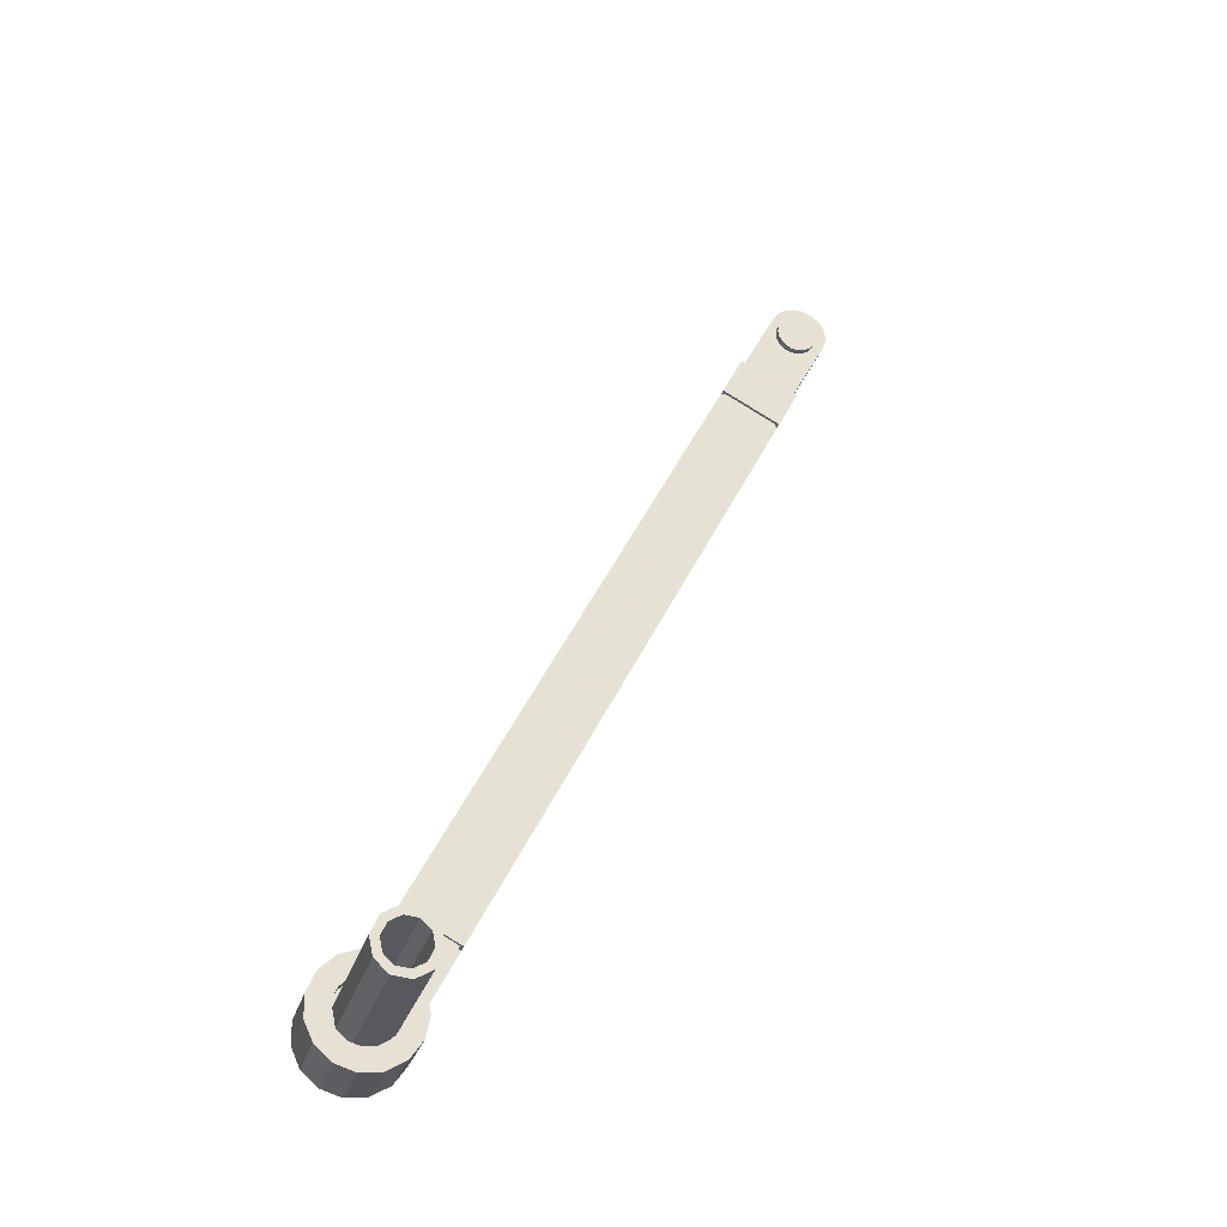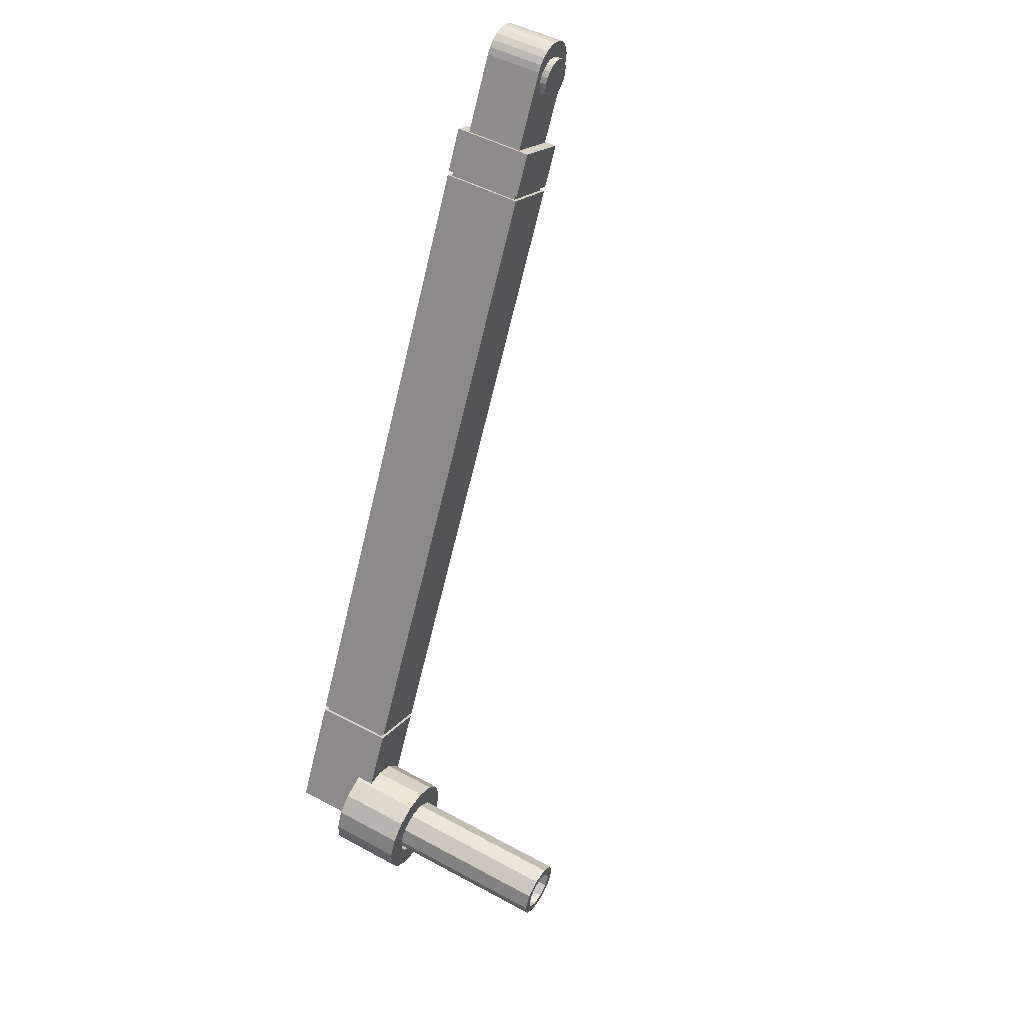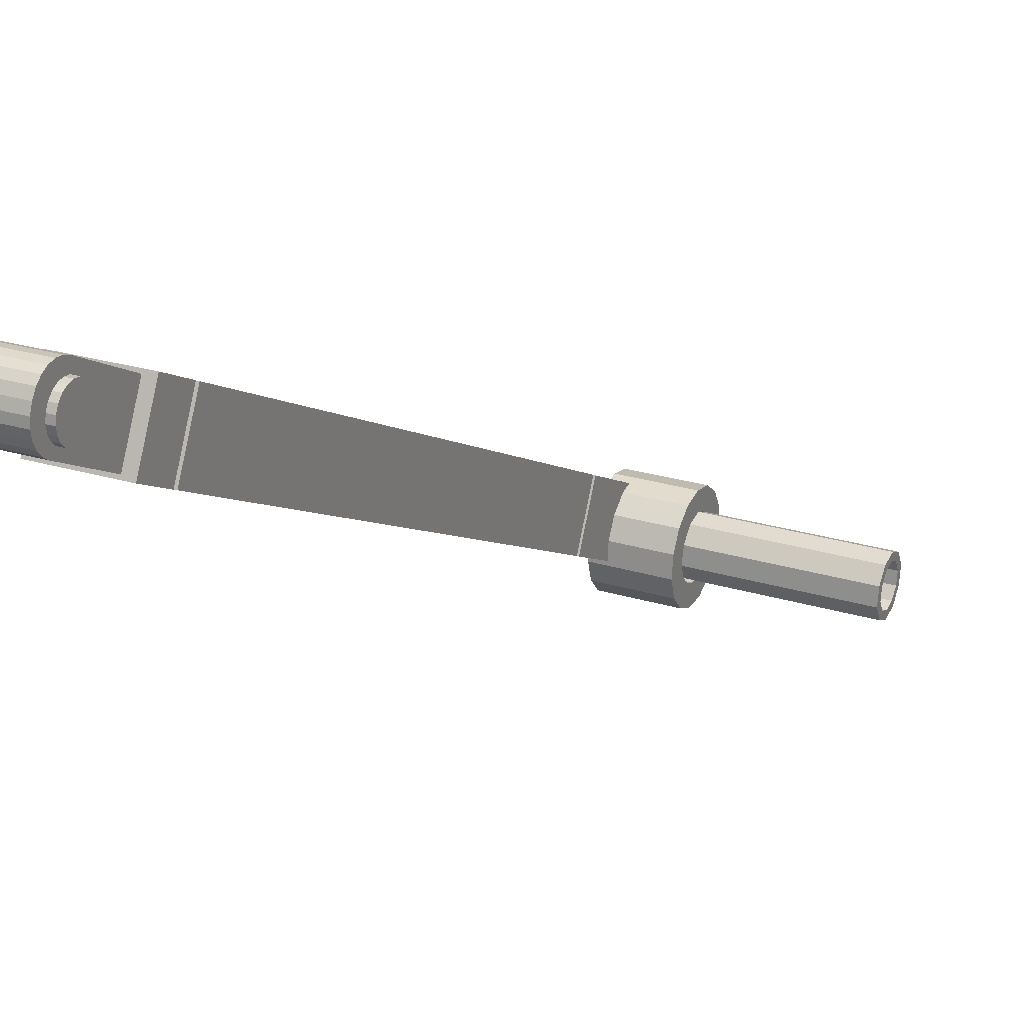
<metadata>
{"format":"obj","ext":"obj","renderer":"f3d","projection":"perspective","resolution":1024,"background":"white","views":[{"elev":-28.3,"azim":-105.4,"up":"+Y"},{"elev":50.8,"azim":-149.9,"up":"+Y"},{"elev":25.6,"azim":-154.4,"up":"+Z"}]}
</metadata>
<code>
v -0.03542 -0.06897 -0.003987
v -0.03542 -0.04239 -0.05472
v -0.03542 -0.7043 -0.3369
v -0.03542 -0.6777 -0.3877
v 0.03374 -0.06897 -0.003987
v 0.03374 -0.04239 -0.05472
v 0.03374 -0.7043 -0.3369
v 0.03374 -0.6777 -0.3877
v -0.03254 -0.5831 -0.3348
v -0.03254 -0.5867 -0.3367
v 0.03087 -0.5867 -0.3367
v 0.03087 -0.5831 -0.3348
v 0.03087 -0.08147 -0.07196
v 0.03087 -0.07787 -0.07007
v -0.03254 -0.07787 -0.07007
v -0.03254 -0.08147 -0.07196
v -0.03542 -0.1031 -0.02188
v -0.03542 -0.1067 -0.02377
v -0.03542 -0.6084 -0.2866
v -0.03542 -0.612 -0.2885
v -0.03542 -0.5854 -0.3393
v -0.03542 -0.5818 -0.3374
v -0.03542 -0.08013 -0.0745
v -0.03542 -0.07653 -0.07262
v 0.03374 -0.612 -0.2885
v 0.03374 -0.6084 -0.2866
v 0.03374 -0.1067 -0.02377
v 0.03374 -0.1031 -0.02188
v 0.03374 -0.07653 -0.07262
v 0.03374 -0.08013 -0.0745
v 0.03374 -0.5818 -0.3374
v 0.03374 -0.5854 -0.3393
v 0.03087 -0.1054 -0.02631
v 0.03087 -0.1018 -0.02443
v -0.03254 -0.1018 -0.02443
v -0.03254 -0.1054 -0.02631
v -0.03254 -0.607 -0.2892
v -0.03254 -0.6106 -0.2911
v 0.03087 -0.6106 -0.2911
v 0.03087 -0.607 -0.2892
v -0.007162 -0.7043 -0.3369
v 0.005491 -0.7043 -0.3369
v 0.005491 -0.6777 -0.3877
v -0.007162 -0.6777 -0.3877
v 0.005491 -0.06897 -0.003987
v -0.007162 -0.06897 -0.003987
v 0.005491 -0.04239 -0.05472
v -0.007162 -0.04239 -0.05472
v 0.005491 -0.1018 -0.02443
v -0.007162 -0.1018 -0.02443
v -0.007162 -0.1054 -0.02631
v 0.005491 -0.1054 -0.02631
v 0.005491 -0.5831 -0.3348
v -0.007162 -0.5831 -0.3348
v -0.007162 -0.607 -0.2892
v 0.005491 -0.607 -0.2892
v 0.005491 -0.6106 -0.2911
v -0.007162 -0.6106 -0.2911
v -0.007162 -0.5867 -0.3367
v 0.005491 -0.5867 -0.3367
v -0.007162 -0.08147 -0.07196
v 0.005491 -0.08147 -0.07196
v 0.005491 -0.07787 -0.07007
v -0.007162 -0.07787 -0.07007
v -0.007162 -0.07653 -0.07262
v 0.005491 -0.07653 -0.07262
v 0.005491 -0.08013 -0.0745
v -0.007162 -0.08013 -0.0745
v 0.005491 -0.5854 -0.3393
v -0.007162 -0.5854 -0.3393
v -0.007162 -0.5818 -0.3374
v 0.005491 -0.5818 -0.3374
v 0.005491 -0.1031 -0.02188
v -0.007162 -0.1031 -0.02188
v 0.005491 -0.1067 -0.02377
v -0.007162 -0.1067 -0.02377
v -0.007162 -0.612 -0.2885
v 0.005491 -0.612 -0.2885
v 0.005491 -0.6084 -0.2866
v -0.007162 -0.6084 -0.2866
v -0.03254 -0.08146 -0.07197
v -0.03254 -0.1054 -0.0263
v -0.03254 -0.1018 -0.02441
v -0.03254 -0.07786 -0.07008
v -0.03254 -0.607 -0.2892
v -0.03254 -0.5831 -0.3348
v -0.03254 -0.6106 -0.2911
v -0.03254 -0.5867 -0.3367
v -0.03542 -0.08146 -0.07197
v -0.03542 -0.1054 -0.0263
v -0.03542 -0.07786 -0.07008
v -0.03542 -0.1018 -0.02441
v -0.03542 -0.607 -0.2892
v -0.03542 -0.5831 -0.3348
v -0.03542 -0.6106 -0.2911
v -0.03542 -0.5867 -0.3367
v 0.03374 -0.5831 -0.3348
v 0.03374 -0.607 -0.2892
v 0.03374 -0.5867 -0.3367
v 0.03374 -0.6106 -0.2911
v 0.03374 -0.1054 -0.0263
v 0.03374 -0.08146 -0.07197
v 0.03374 -0.1018 -0.02441
v 0.03374 -0.07786 -0.07008
v 0.03087 -0.1018 -0.02441
v 0.03087 -0.07786 -0.07008
v 0.03087 -0.08146 -0.07197
v 0.03087 -0.1054 -0.0263
v 0.03087 -0.6106 -0.2911
v 0.03087 -0.5867 -0.3367
v 0.03087 -0.5831 -0.3348
v 0.03087 -0.607 -0.2892
v 0.03374 -0.04371 -0.05219
v 0.03374 -0.06765 -0.006519
v 0.03374 -0.6791 -0.3851
v 0.03374 -0.703 -0.3395
v -0.03542 -0.6791 -0.3851
v -0.03542 -0.703 -0.3395
v -0.03542 -0.06765 -0.006519
v -0.03542 -0.04371 -0.05219
v -0.02592 -0.06765 -0.006519
v -0.02592 -0.04371 -0.05219
v 0.02425 -0.04371 -0.05219
v 0.02425 -0.06765 -0.006519
v 0.005491 -0.703 -0.3395
v 0.005491 -0.6791 -0.3851
v -0.007162 -0.6791 -0.3851
v -0.007162 -0.703 -0.3395
v -0.02592 0.02701 0.01557
v -0.02592 0.01696 -0.01939
v -0.02592 0.02967 0.008655
v -0.02592 0.03028 0.002091
v -0.02592 0.02918 -0.004419
v -0.02592 0.02645 -0.01043
v -0.02592 0.02229 -0.01554
v -0.02592 -0.007111 0.02654
v -0.02592 -0.001003 0.0289
v -0.02592 0.005486 0.02958
v -0.02592 0.01191 0.02854
v -0.02592 0.01783 0.02584
v -0.02592 0.02285 0.02168
v 0.02425 0.02701 0.01557
v 0.02425 -0.007111 0.02654
v 0.02425 0.02285 0.02168
v 0.02425 0.01783 0.02584
v 0.02425 0.01191 0.02854
v 0.02425 0.005486 0.02958
v 0.02425 -0.001003 0.0289
v 0.02425 0.01696 -0.01939
v 0.02425 0.02229 -0.01554
v 0.02425 0.02645 -0.01043
v 0.02425 0.02918 -0.004419
v 0.02425 0.03028 0.002091
v 0.02425 0.02967 0.008655
v -0.03174 -0.01799 -4.485e-05
v 0.00395 -0.01799 -4.485e-05
v -0.03174 -0.01712 -0.005559
v 0.00395 -0.01712 -0.005559
v -0.03174 -0.01458 -0.01053
v 0.00395 -0.01458 -0.01053
v -0.03174 -0.01064 -0.01448
v 0.00395 -0.01064 -0.01448
v -0.03174 -0.005661 -0.01702
v 0.00395 -0.005661 -0.01702
v -0.03174 -0.000145 -0.01789
v 0.00395 -0.000145 -0.01789
v -0.03174 0.005371 -0.01702
v 0.00395 0.005371 -0.01702
v -0.03174 0.01035 -0.01448
v 0.00395 0.01035 -0.01448
v -0.03174 0.01429 -0.01053
v 0.00395 0.01429 -0.01053
v -0.03174 0.01683 -0.005559
v 0.00395 0.01683 -0.005559
v -0.03174 0.0177 -4.485e-05
v 0.00395 0.0177 -4.485e-05
v -0.03174 0.01683 0.00547
v 0.00395 0.01683 0.00547
v -0.03174 0.01429 0.01044
v 0.00395 0.01429 0.01044
v -0.03174 0.01035 0.01439
v 0.00395 0.01035 0.01439
v -0.03174 0.005371 0.01693
v 0.00395 0.005371 0.01693
v -0.03174 -0.000145 0.0178
v 0.00395 -0.000145 0.0178
v -0.03174 -0.005661 0.01693
v 0.00395 -0.005661 0.01693
v -0.03174 -0.01064 0.01439
v 0.00395 -0.01064 0.01439
v -0.03174 -0.01458 0.01044
v 0.00395 -0.01458 0.01044
v -0.03174 -0.01712 0.00547
v 0.00395 -0.01712 0.00547
v -0.02057 -0.6792 -0.337
v -0.08489 -0.6795 -0.3375
v -0.0205 -0.6899 -0.3392
v -0.08483 -0.6902 -0.3397
v -0.02042 -0.6989 -0.3455
v -0.08475 -0.6991 -0.346
v -0.02033 -0.7044 -0.355
v -0.08466 -0.7047 -0.3554
v -0.02025 -0.7057 -0.3659
v -0.08457 -0.706 -0.3663
v -0.02018 -0.7024 -0.3763
v -0.08451 -0.7027 -0.3768
v -0.02015 -0.6952 -0.3845
v -0.08448 -0.6954 -0.385
v -0.02016 -0.6852 -0.3891
v -0.08449 -0.6855 -0.3895
v -0.02021 -0.6742 -0.3892
v -0.08454 -0.6745 -0.3896
v -0.02028 -0.6642 -0.3848
v -0.08461 -0.6645 -0.3853
v -0.02037 -0.6568 -0.3768
v -0.0847 -0.6571 -0.3772
v -0.02046 -0.6533 -0.3664
v -0.08479 -0.6536 -0.3668
v -0.02054 -0.6543 -0.3555
v -0.08486 -0.6546 -0.3559
v -0.02058 -0.6597 -0.3459
v -0.08491 -0.66 -0.3464
v -0.02059 -0.6685 -0.3394
v -0.08492 -0.6688 -0.3399
v -0.0207 -0.679 -0.3181
v -0.0206 -0.6975 -0.3219
v -0.08493 -0.6977 -0.3223
v -0.08503 -0.6793 -0.3186
v -0.02045 -0.7128 -0.3328
v -0.08478 -0.7131 -0.3332
v -0.0203 -0.7223 -0.349
v -0.08463 -0.7226 -0.3494
v -0.02015 -0.7245 -0.3677
v -0.08448 -0.7248 -0.3681
v -0.02005 -0.7189 -0.3856
v -0.08438 -0.7191 -0.3861
v -0.02 -0.7064 -0.3997
v -0.08433 -0.7067 -0.4002
v -0.02001 -0.6893 -0.4075
v -0.08434 -0.6896 -0.408
v -0.02009 -0.6705 -0.4077
v -0.08442 -0.6708 -0.4082
v -0.02022 -0.6532 -0.4002
v -0.08455 -0.6535 -0.4007
v -0.02037 -0.6405 -0.3864
v -0.0847 -0.6408 -0.3868
v -0.02052 -0.6345 -0.3685
v -0.08485 -0.6348 -0.369
v -0.02065 -0.6363 -0.3498
v -0.08498 -0.6366 -0.3503
v -0.02073 -0.6456 -0.3334
v -0.08506 -0.6458 -0.3339
v -0.02075 -0.6607 -0.3222
v -0.08508 -0.6609 -0.3227
v -0.03049 -0.6793 -0.3457
v -0.03045 -0.6866 -0.3471
v -0.0748 -0.6868 -0.3474
v -0.07484 -0.6795 -0.346
v -0.0304 -0.6926 -0.3514
v -0.07474 -0.6928 -0.3517
v -0.03034 -0.6964 -0.3578
v -0.07468 -0.6966 -0.3581
v -0.03028 -0.6972 -0.3651
v -0.07462 -0.6974 -0.3654
v -0.03024 -0.695 -0.3722
v -0.07458 -0.6952 -0.3725
v -0.03022 -0.6901 -0.3777
v -0.07456 -0.6903 -0.378
v -0.03023 -0.6834 -0.3808
v -0.07457 -0.6836 -0.3811
v -0.03026 -0.676 -0.3809
v -0.0746 -0.6762 -0.3812
v -0.0303 -0.6692 -0.3779
v -0.07465 -0.6694 -0.3782
v -0.03036 -0.6642 -0.3725
v -0.07471 -0.6644 -0.3728
v -0.03042 -0.6618 -0.3655
v -0.07477 -0.662 -0.3658
v -0.03048 -0.6625 -0.3581
v -0.07482 -0.6627 -0.3584
v -0.03051 -0.6662 -0.3517
v -0.07485 -0.6664 -0.352
v -0.03051 -0.6721 -0.3473
v -0.07486 -0.6723 -0.3476
v -0.03056 -0.6793 -0.3371
v -0.0305 -0.69 -0.3393
v -0.07484 -0.6902 -0.3396
v -0.0749 -0.6794 -0.3374
v -0.03041 -0.6989 -0.3456
v -0.07476 -0.6991 -0.3459
v -0.03032 -0.7045 -0.3551
v -0.07467 -0.7047 -0.3554
v -0.03024 -0.7057 -0.3659
v -0.07458 -0.7059 -0.3663
v -0.03018 -0.7024 -0.3764
v -0.07452 -0.7026 -0.3767
v -0.03015 -0.6952 -0.3846
v -0.07449 -0.6954 -0.3849
v -0.03016 -0.6852 -0.3891
v -0.0745 -0.6854 -0.3895
v -0.0302 -0.6743 -0.3892
v -0.07454 -0.6745 -0.3896
v -0.03028 -0.6642 -0.3849
v -0.07462 -0.6644 -0.3852
v -0.03036 -0.6568 -0.3768
v -0.07471 -0.657 -0.3771
v -0.03045 -0.6533 -0.3664
v -0.0748 -0.6535 -0.3668
v -0.03053 -0.6544 -0.3555
v -0.07487 -0.6546 -0.3559
v -0.03057 -0.6598 -0.346
v -0.07492 -0.66 -0.3463
v -0.03059 -0.6686 -0.3395
v -0.07493 -0.6687 -0.3398
v -0.06694 -0.6702 -0.3458
v -0.23 -0.6709 -0.347
v -0.06688 -0.6813 -0.3435
v -0.2299 -0.682 -0.3447
v -0.06675 -0.6916 -0.3481
v -0.2298 -0.6923 -0.3493
v -0.06658 -0.6972 -0.3579
v -0.2296 -0.698 -0.3591
v -0.06644 -0.696 -0.3692
v -0.2295 -0.6968 -0.3704
v -0.0664 -0.6884 -0.3776
v -0.2294 -0.6892 -0.3788
v -0.06645 -0.6774 -0.3799
v -0.2295 -0.6781 -0.3811
v -0.06659 -0.667 -0.3753
v -0.2296 -0.6678 -0.3765
v -0.06676 -0.6614 -0.3655
v -0.2298 -0.6621 -0.3667
v -0.06689 -0.6626 -0.3542
v -0.2299 -0.6633 -0.3554
v -0.06705 -0.6666 -0.3396
v -0.06697 -0.682 -0.3364
v -0.23 -0.6828 -0.3376
v -0.2301 -0.6674 -0.3408
v -0.06677 -0.6964 -0.3428
v -0.2298 -0.6971 -0.344
v -0.06654 -0.7042 -0.3565
v -0.2296 -0.705 -0.3576
v -0.06635 -0.7026 -0.3721
v -0.2294 -0.7033 -0.3733
v -0.06629 -0.692 -0.3838
v -0.2293 -0.6927 -0.385
v -0.06637 -0.6766 -0.387
v -0.2294 -0.6773 -0.3882
v -0.06656 -0.6622 -0.3806
v -0.2296 -0.663 -0.3818
v -0.0668 -0.6544 -0.367
v -0.2298 -0.6551 -0.3682
v -0.06698 -0.6561 -0.3513
v -0.23 -0.6568 -0.3525
f 29 66 47 6
f 8 43 69 32
f 65 24 2 48
f 27 75 79 26
f 103 28 34 105
f 7 116 100 25
f 3 41 77 20
f 66 29 14 63
f 98 26 40 112
f 42 125 116 7
f 1 119 92 17
f 25 100 109 39
f 20 95 118 3
f 46 121 119 1
f 18 76 51 36
f 115 8 32 99
f 63 14 13 62
f 29 104 106 14
f 75 27 33 52
f 28 103 114 5
f 24 65 64 15
f 91 24 15 84
f 117 4 44 127
f 38 58 55 37
f 28 73 49 34
f 78 25 39 57
f 14 106 107 13
f 39 109 112 40
f 94 22 9 86
f 90 18 36 82
f 30 102 97 31
f 32 69 60 11
f 22 94 89 23
f 20 77 58 38
f 21 96 88 10
f 59 10 9 54
f 17 92 83 35
f 57 39 40 56
f 80 19 37 55
f 72 31 12 53
f 70 21 10 59
f 15 64 61 16
f 26 79 56 40
f 74 17 35 50
f 22 71 54 9
f 76 18 19 80
f 23 68 71 22
f 34 49 52 33
f 68 23 16 61
f 11 60 53 12
f 73 28 5 45
f 44 4 21 70
f 30 67 62 13
f 3 118 128 41
f 67 30 31 72
f 17 74 46 1
f 42 7 25 78
f 50 35 36 51
f 80 55 56 79
f 72 53 54 71
f 78 57 58 77
f 70 59 60 69
f 57 56 55 58
f 50 51 52 49
f 59 54 53 60
f 76 80 79 75
f 66 63 64 65
f 74 50 49 73
f 68 61 62 67
f 75 52 51 76
f 73 45 46 74
f 44 70 69 43
f 63 62 61 64
f 42 78 77 41
f 67 72 71 68
f 43 126 127 44
f 122 121 136 137 138 139 140 141 129 131 132 133 134 135 130
f 65 48 47 66
f 122 48 2 120
f 125 42 41 128
f 121 46 45 124
f 126 43 8 115
f 19 93 85 37
f 10 88 86 9
f 95 20 38 87
f 101 27 26 98
f 23 89 81 16
f 87 38 37 85
f 5 114 124 45
f 110 11 12 111
f 84 15 16 81
f 104 29 6 113
f 102 30 13 107
f 27 101 108 33
f 48 122 123 47
f 120 2 24 91
f 99 32 11 110
f 93 19 18 90
f 113 6 47 123
f 96 21 4 117
f 31 97 111 12
f 105 34 33 108
f 96 117 118 95
f 120 91 92 119
f 102 107 108 101
f 110 111 112 109
f 95 87 88 96
f 126 115 116 125
f 117 127 128 118
f 104 113 114 103
f 113 123 124 114
f 122 120 119 121
f 103 105 106 104
f 87 85 86 88
f 94 86 85 93
f 84 81 82 83
f 90 82 81 89
f 91 84 83 92
f 125 128 127 126
f 98 112 111 97
f 93 90 89 94
f 105 108 107 106
f 115 99 100 116
f 99 110 109 100
f 101 98 97 102
f 35 83 82 36
f 124 123 149 150 151 152 153 154 142 144 145 146 147 148 143
f 130 149 123 122
f 143 136 121 124
f 129 142 154 131
f 131 154 153 132
f 132 153 152 133
f 133 152 151 134
f 134 151 150 135
f 135 150 149 130
f 142 129 141 144
f 144 141 140 145
f 145 140 139 146
f 146 139 138 147
f 147 138 137 148
f 148 137 136 143
f 155 157 158 156
f 157 159 160 158
f 159 161 162 160
f 161 163 164 162
f 163 165 166 164
f 165 167 168 166
f 167 169 170 168
f 169 171 172 170
f 171 173 174 172
f 173 175 176 174
f 175 177 178 176
f 177 179 180 178
f 179 181 182 180
f 181 183 184 182
f 183 185 186 184
f 185 187 188 186
f 187 189 190 188
f 189 191 192 190
f 158 160 162 164 166 168 170 172 174 176 178 180 182 184 186 188 190 192 194 156
f 191 193 194 192
f 193 155 156 194
f 155 193 191 189 187 185 183 181 179 177 175 173 171 169 167 165 163 161 159 157
f 225 228 227 226
f 226 227 230 229
f 229 230 232 231
f 231 232 234 233
f 233 234 236 235
f 235 236 238 237
f 237 238 240 239
f 239 240 242 241
f 241 242 244 243
f 243 244 246 245
f 245 246 248 247
f 247 248 250 249
f 249 250 252 251
f 206 204 294 296
f 251 252 254 253
f 253 254 228 225
f 217 219 309 307
f 197 195 225 226
f 196 198 227 228
f 199 197 226 229
f 198 200 230 227
f 201 199 229 231
f 200 202 232 230
f 203 201 231 233
f 202 204 234 232
f 205 203 233 235
f 204 206 236 234
f 207 205 235 237
f 206 208 238 236
f 209 207 237 239
f 208 210 240 238
f 211 209 239 241
f 210 212 242 240
f 213 211 241 243
f 212 214 244 242
f 215 213 243 245
f 214 216 246 244
f 217 215 245 247
f 216 218 248 246
f 219 217 247 249
f 218 220 250 248
f 221 219 249 251
f 220 222 252 250
f 223 221 251 253
f 222 224 254 252
f 195 223 253 225
f 224 196 228 254
f 284 282 281 283
f 258 284 283 255
f 220 218 308 310
f 205 207 297 295
f 219 221 311 309
f 208 206 296 298
f 222 220 310 312
f 207 209 299 297
f 221 223 313 311
f 210 208 298 300
f 195 197 286 285
f 224 222 312 314
f 209 211 301 299
f 198 196 288 287
f 223 195 285 313
f 212 210 300 302
f 197 199 289 286
f 196 224 314 288
f 211 213 303 301
f 200 198 287 290
f 214 212 302 304
f 199 201 291 289
f 213 215 305 303
f 202 200 290 292
f 216 214 304 306
f 201 203 293 291
f 215 217 307 305
f 204 202 292 294
f 218 216 306 308
f 203 205 295 293
f 256 255 285 286
f 258 257 287 288
f 259 256 286 289
f 257 260 290 287
f 261 259 289 291
f 260 262 292 290
f 263 261 291 293
f 262 264 294 292
f 265 263 293 295
f 264 266 296 294
f 267 265 295 297
f 266 268 298 296
f 269 267 297 299
f 268 270 300 298
f 271 269 299 301
f 270 272 302 300
f 273 271 301 303
f 272 274 304 302
f 275 273 303 305
f 274 276 306 304
f 277 275 305 307
f 276 278 308 306
f 279 277 307 309
f 278 280 310 308
f 281 279 309 311
f 280 282 312 310
f 283 281 311 313
f 282 284 314 312
f 255 283 313 285
f 284 258 288 314
f 282 280 279 281
f 280 278 277 279
f 278 276 275 277
f 276 274 273 275
f 274 272 271 273
f 272 270 269 271
f 270 268 267 269
f 268 266 265 267
f 266 264 263 265
f 264 262 261 263
f 262 260 259 261
f 260 257 256 259
f 257 258 255 256
f 335 338 337 336
f 336 337 340 339
f 339 340 342 341
f 341 342 344 343
f 343 344 346 345
f 345 346 348 347
f 347 348 350 349
f 349 350 352 351
f 334 332 331 333
f 351 352 354 353
f 353 354 338 335
f 316 334 333 315
f 317 315 335 336
f 316 318 337 338
f 319 317 336 339
f 318 320 340 337
f 321 319 339 341
f 320 322 342 340
f 323 321 341 343
f 322 324 344 342
f 325 323 343 345
f 324 326 346 344
f 327 325 345 347
f 326 328 348 346
f 329 327 347 349
f 328 330 350 348
f 331 329 349 351
f 330 332 352 350
f 333 331 351 353
f 332 334 354 352
f 315 333 353 335
f 334 316 338 354
f 332 330 329 331
f 330 328 327 329
f 328 326 325 327
f 326 324 323 325
f 324 322 321 323
f 322 320 319 321
f 320 318 317 319
f 318 316 315 317

</code>
